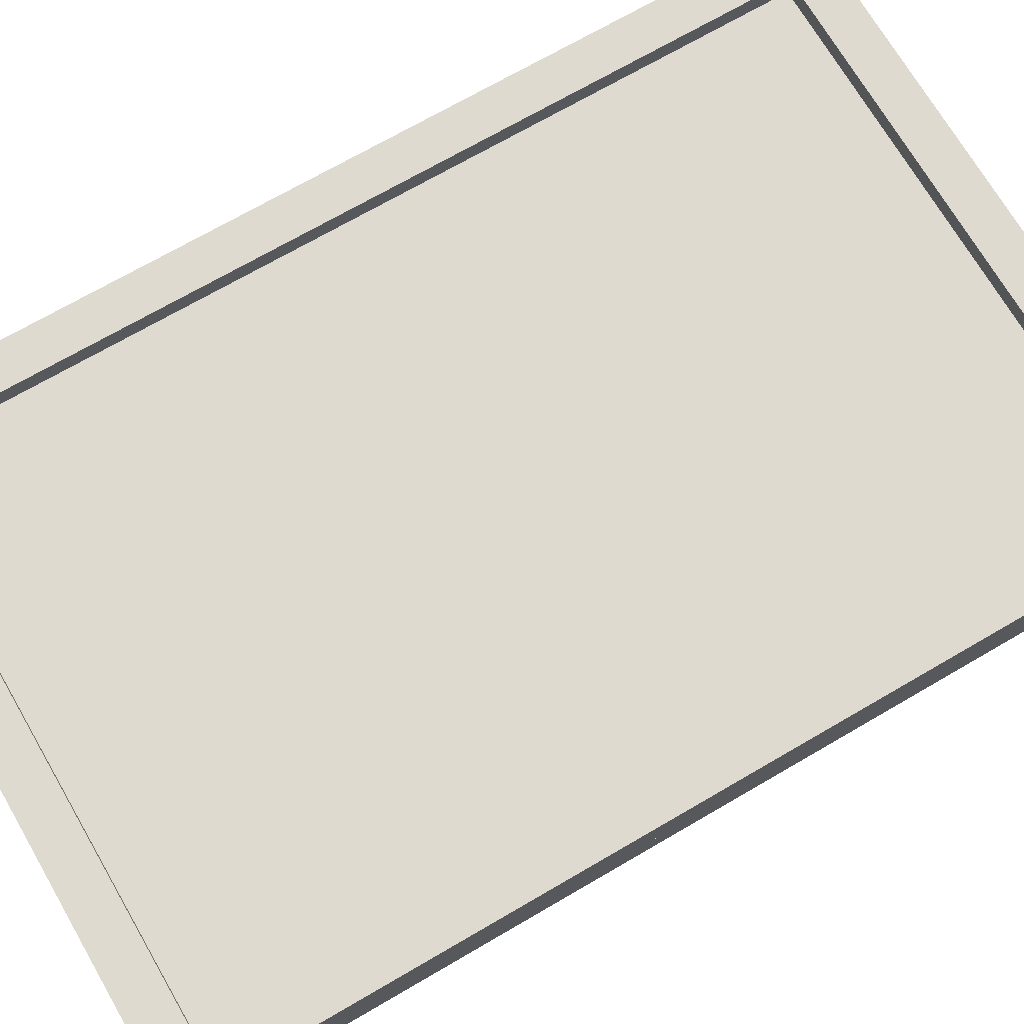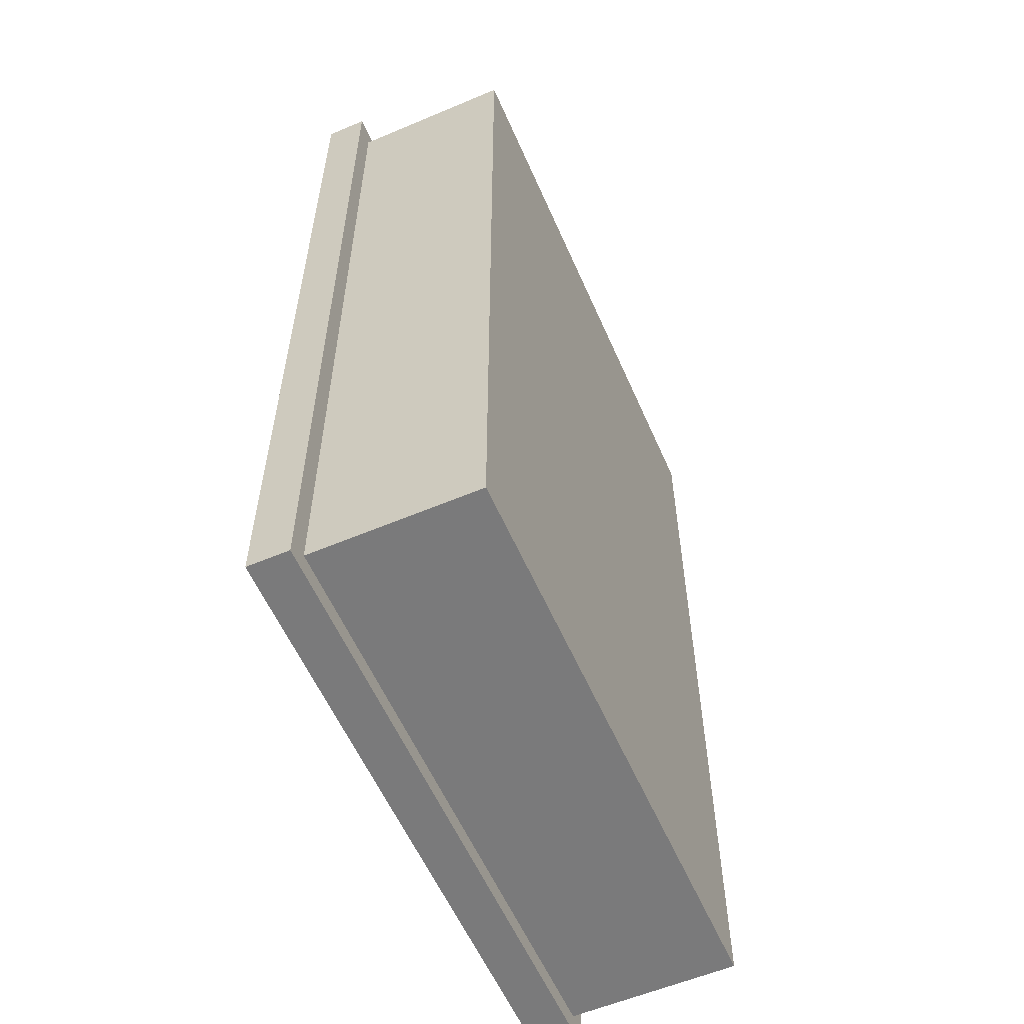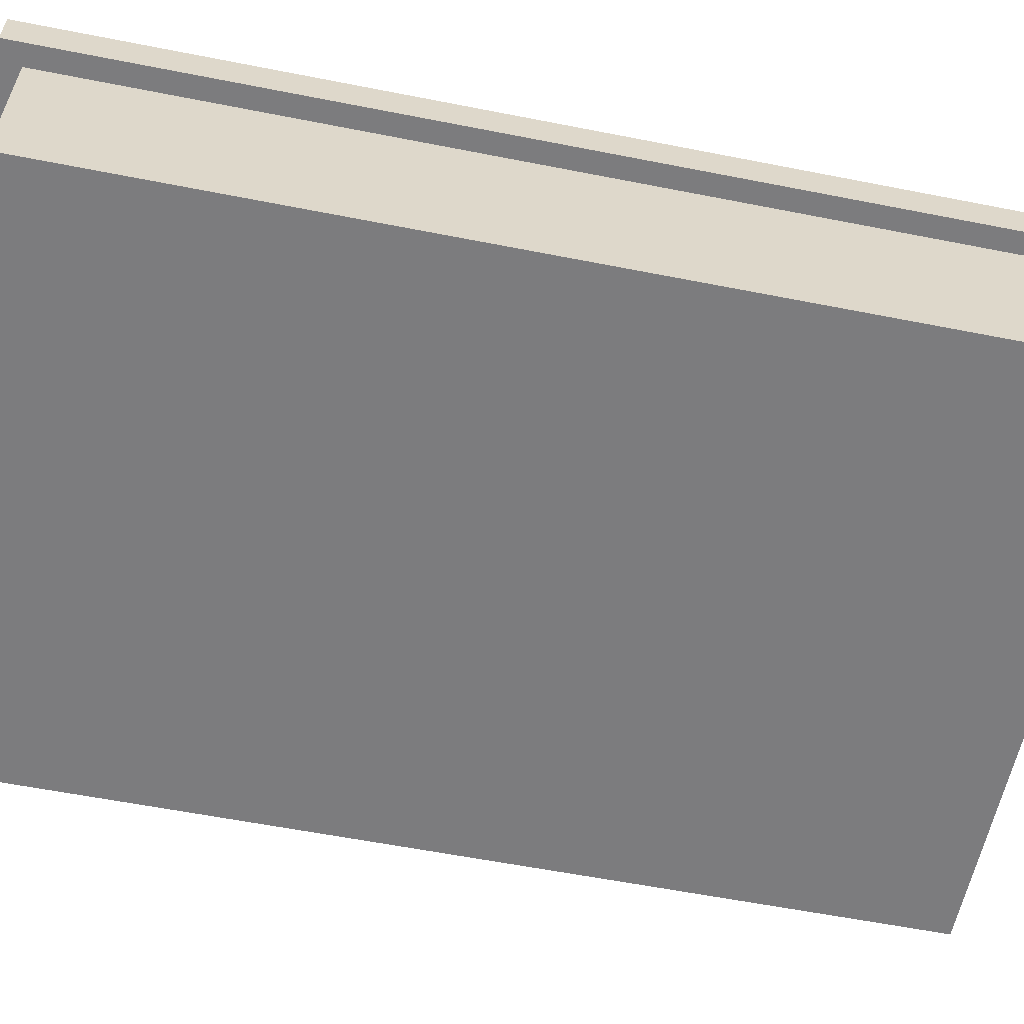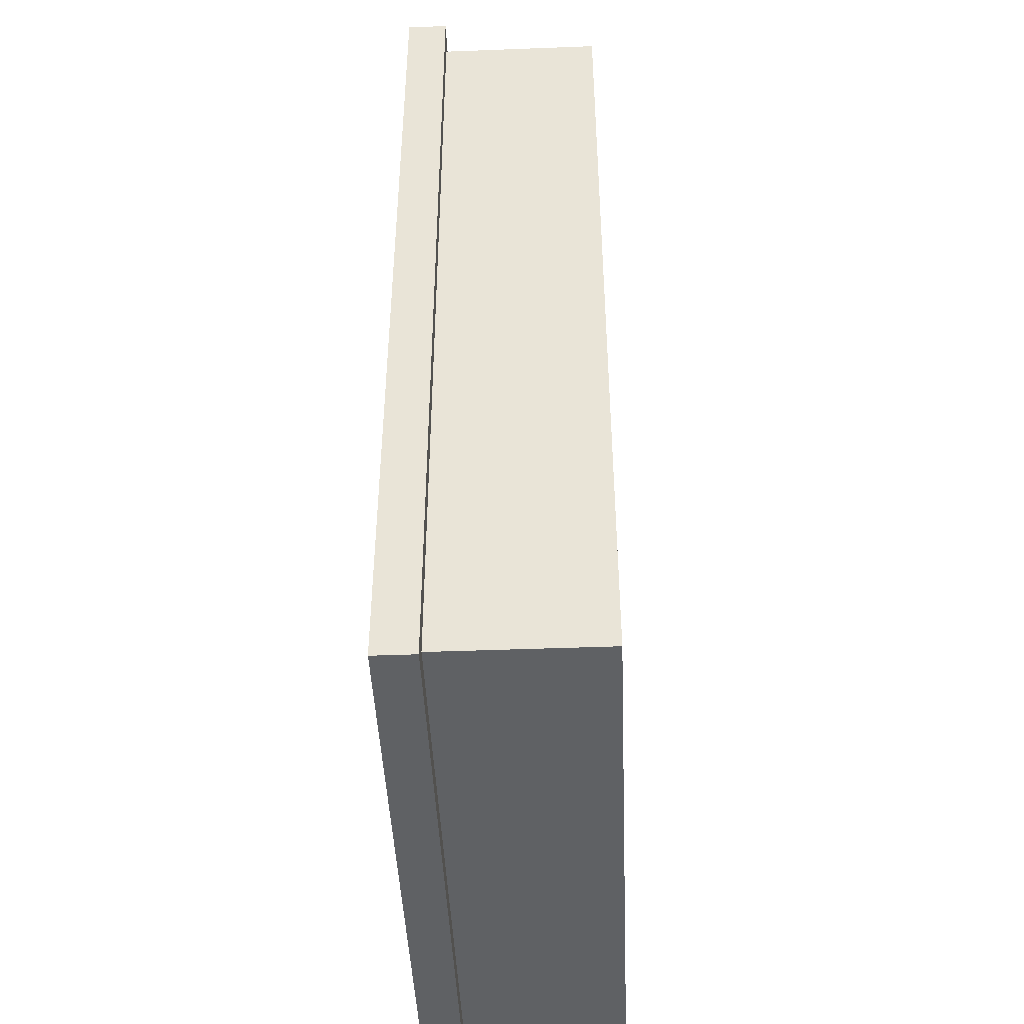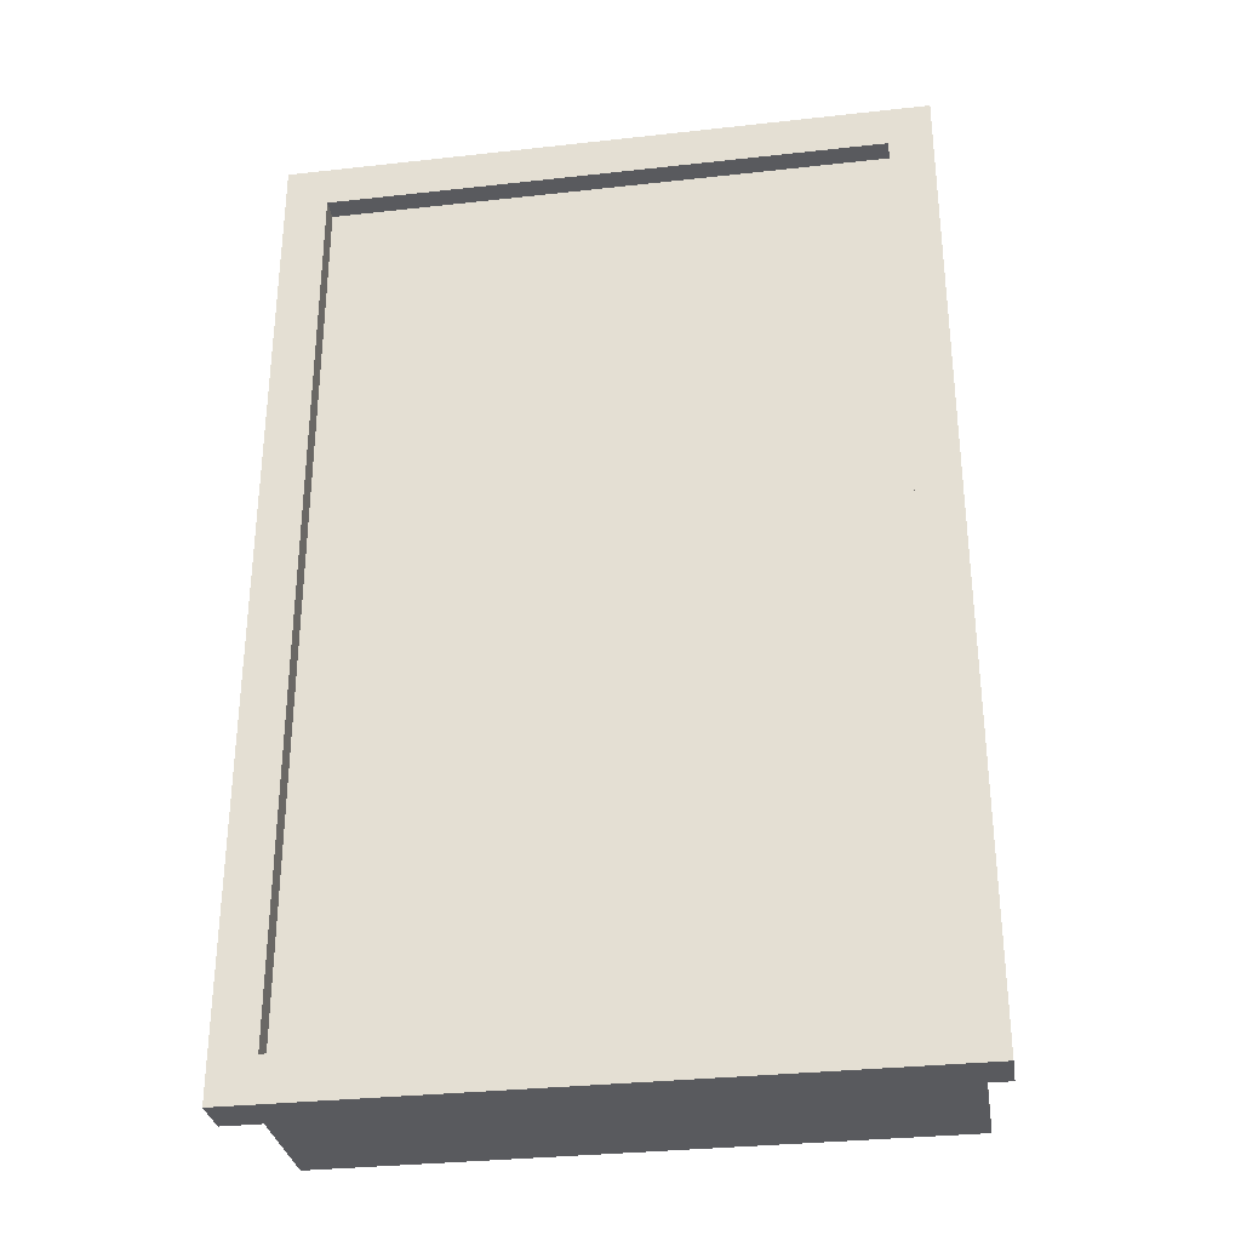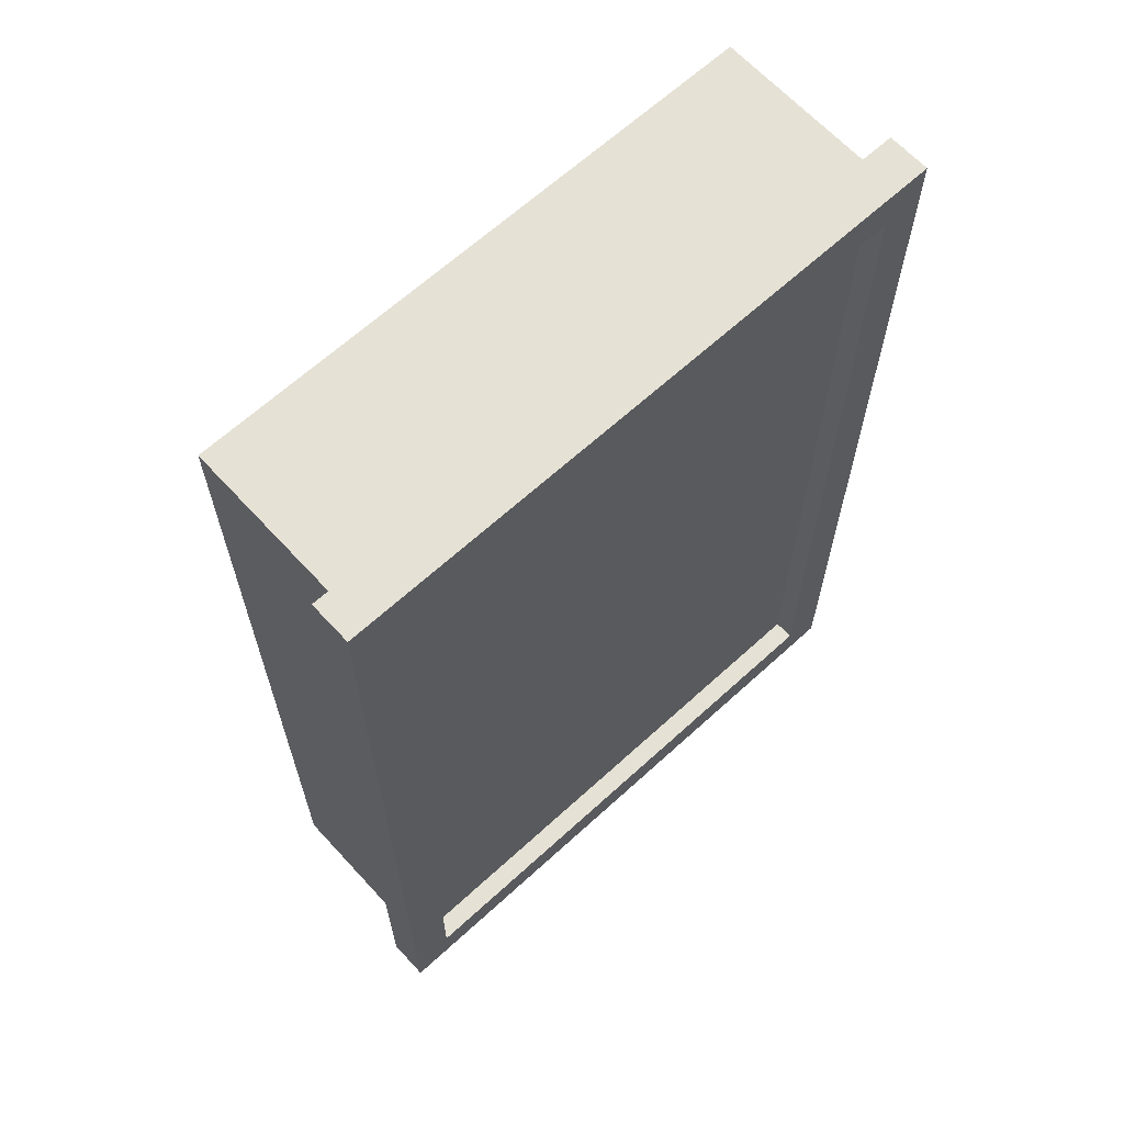
<metadata>
{"format":"obj","ext":"obj","renderer":"f3d","projection":"perspective","resolution":1024,"background":"white","views":[{"elev":71.0,"azim":59.8,"up":"+Y"},{"elev":-58.1,"azim":-66.4,"up":"+Z"},{"elev":-58.9,"azim":-101.5,"up":"+Y"},{"elev":-45.4,"azim":-87.5,"up":"+Z"},{"elev":-31.8,"azim":-171.1,"up":"+Z"},{"elev":65.1,"azim":137.4,"up":"+Z"}]}
</metadata>
<code>
o cube
v 1.375 0.5625 2.375
v 1.375 0.5625 -0.375
v 1.375 0 2.375
v 1.375 0 -0.375
v -0.375 0.5625 2.375
v -0.375 0.5625 -0.375
v -0.375 0 2.375
v -0.375 0 -0.375
f 2 1 3 4
f 7 5 6 8
f 5 1 2 6
f 4 3 7 8
f 3 1 5 7
f 6 2 4 8
o cube
v 1.312 0.625 -0.3125
v 1.312 0.625 -0.4375
v 1.312 0.5 -0.3125
v 1.312 0.5 -0.4375
v -0.3125 0.625 -0.3125
v -0.3125 0.625 -0.4375
v -0.3125 0.5 -0.3125
v -0.3125 0.5 -0.4375
f 10 9 11 12
f 15 13 14 16
f 13 9 10 14
f 12 11 15 16
f 11 9 13 15
f 14 10 12 16
o cube
v 1.312 0.625 2.438
v 1.312 0.625 2.312
v 1.312 0.5 2.438
v 1.312 0.5 2.312
v -0.3125 0.625 2.438
v -0.3125 0.625 2.312
v -0.3125 0.5 2.438
v -0.3125 0.5 2.312
f 18 17 19 20
f 23 21 22 24
f 21 17 18 22
f 20 19 23 24
f 19 17 21 23
f 22 18 20 24
o cube
v -0.3125 0.625 2.438
v -0.3125 0.625 -0.4375
v -0.3125 0.5 2.438
v -0.3125 0.5 -0.4375
v -0.4375 0.625 2.438
v -0.4375 0.625 -0.4375
v -0.4375 0.5 2.438
v -0.4375 0.5 -0.4375
f 26 25 27 28
f 31 29 30 32
f 29 25 26 30
f 28 27 31 32
f 27 25 29 31
f 30 26 28 32
o cube
v 1.438 0.625 2.438
v 1.438 0.625 -0.4375
v 1.438 0.5 2.438
v 1.438 0.5 -0.4375
v 1.312 0.625 2.438
v 1.312 0.625 -0.4375
v 1.312 0.5 2.438
v 1.312 0.5 -0.4375
f 34 33 35 36
f 39 37 38 40
f 37 33 34 38
f 36 35 39 40
f 35 33 37 39
f 38 34 36 40

</code>
